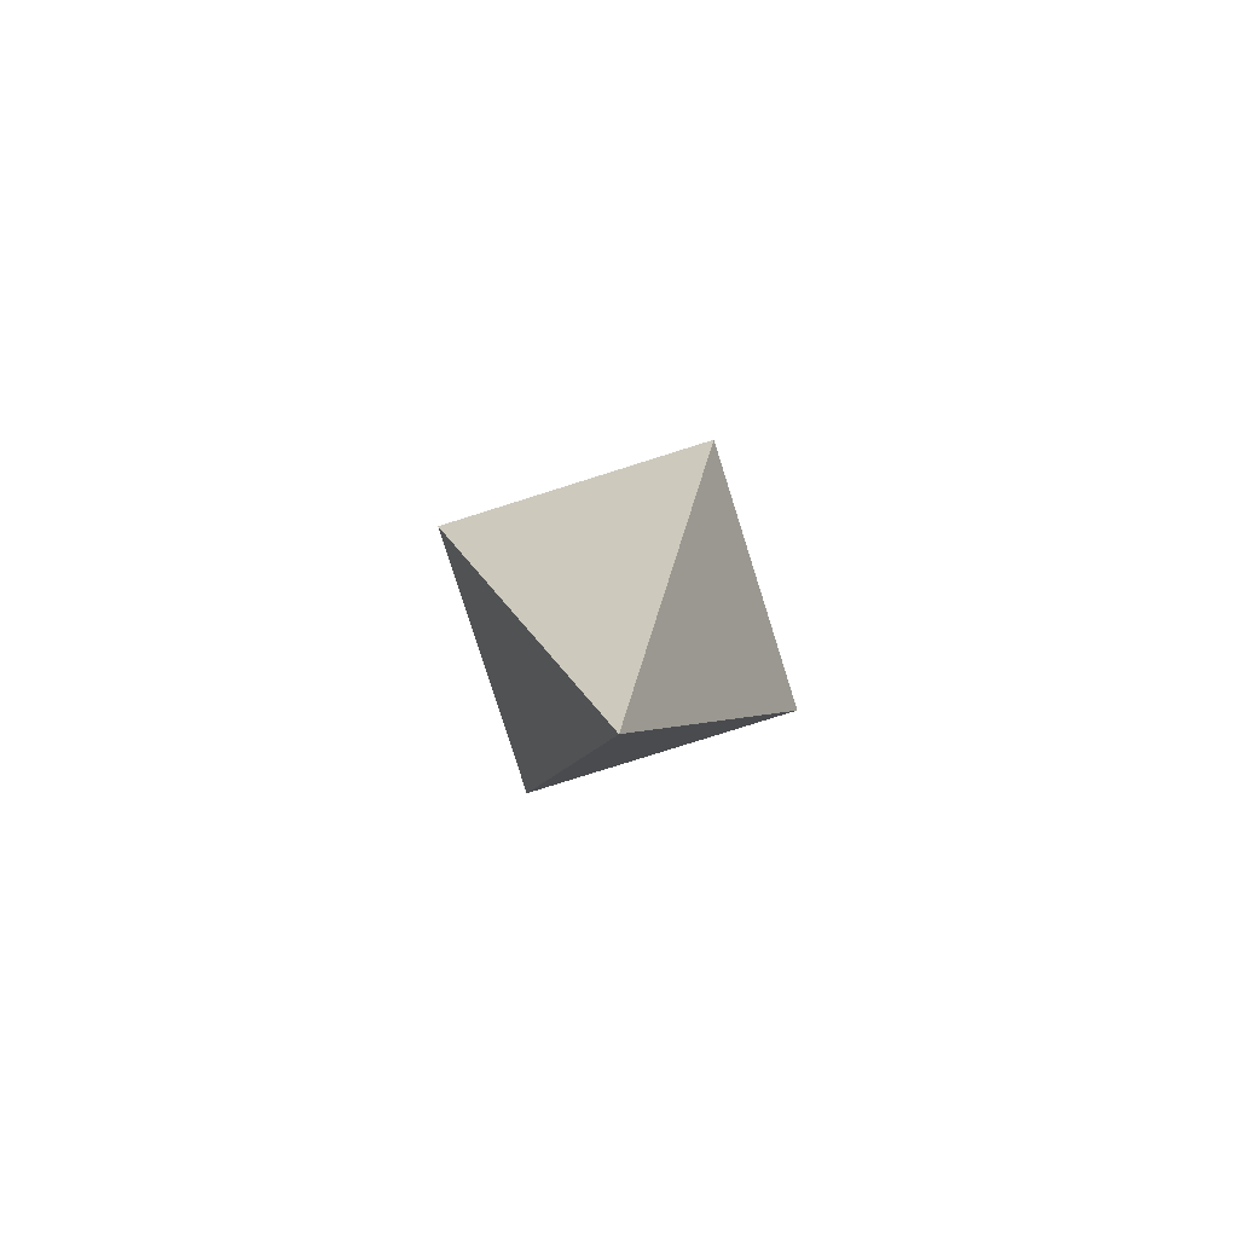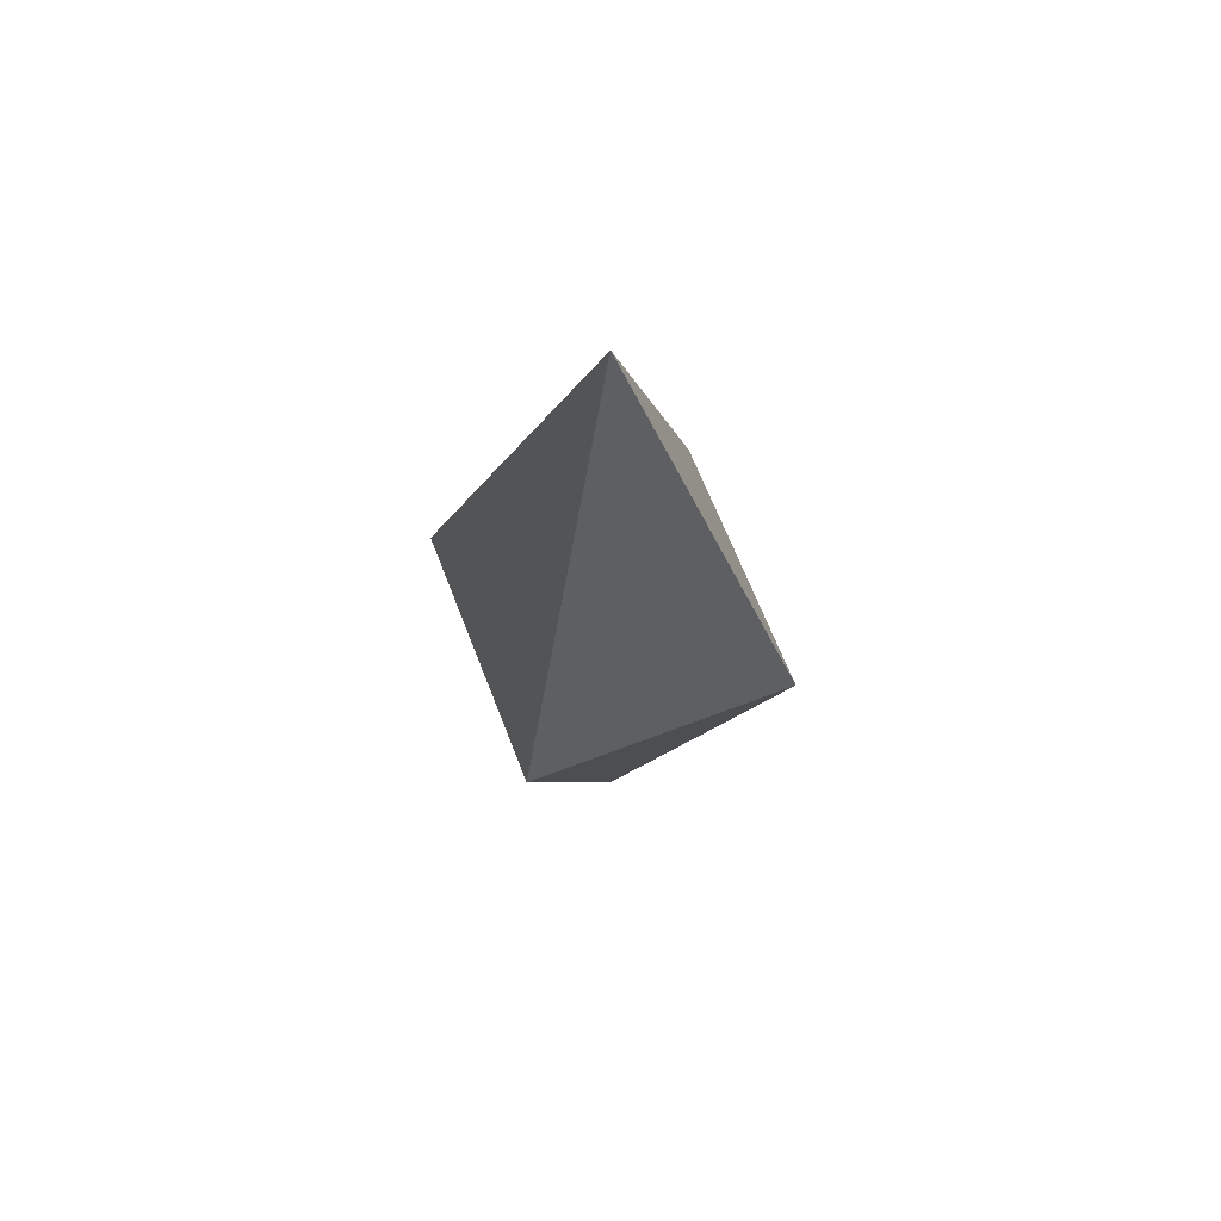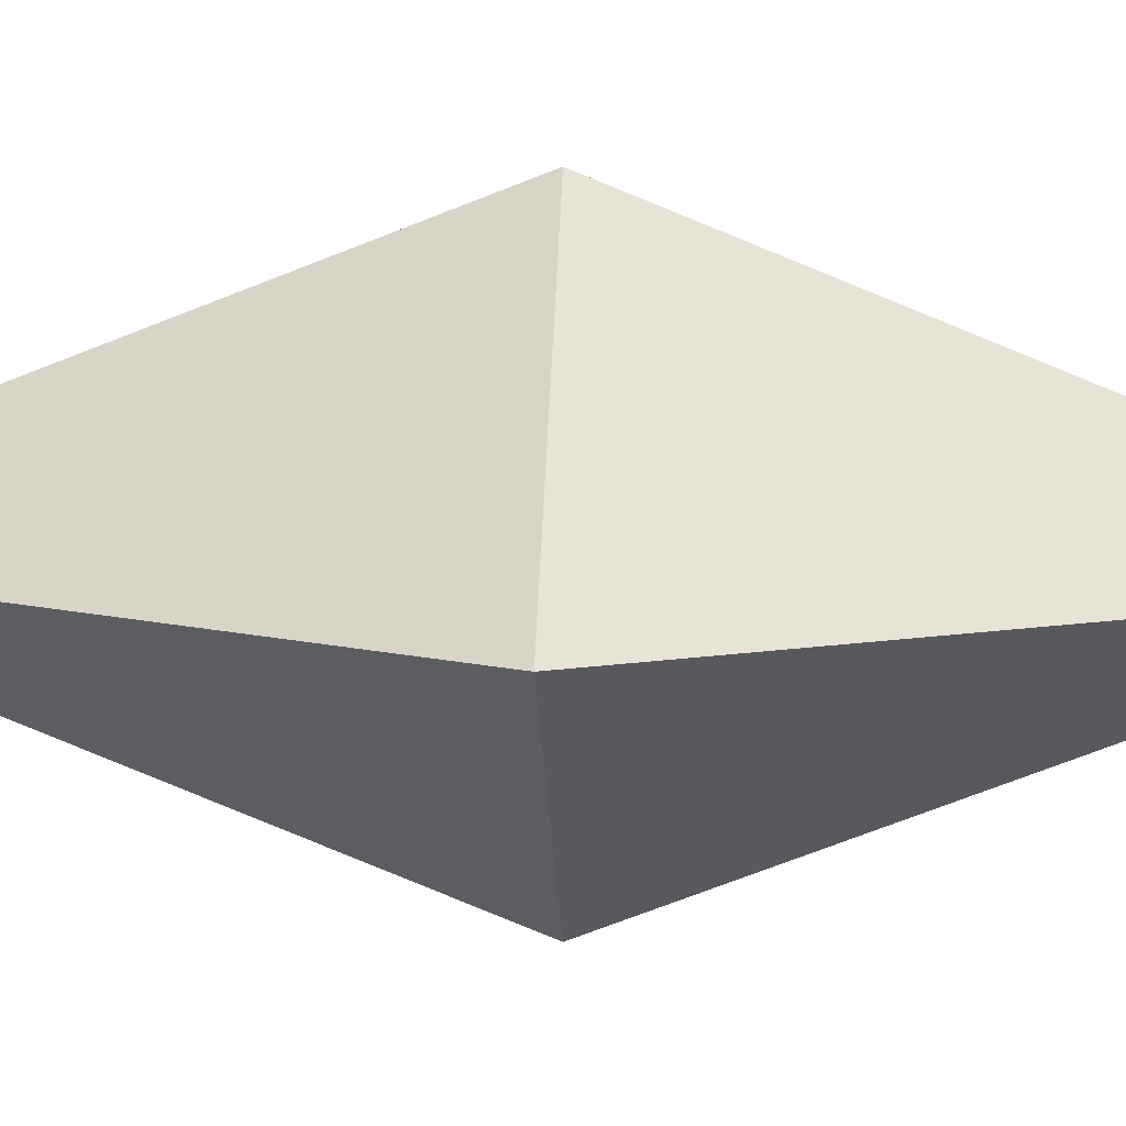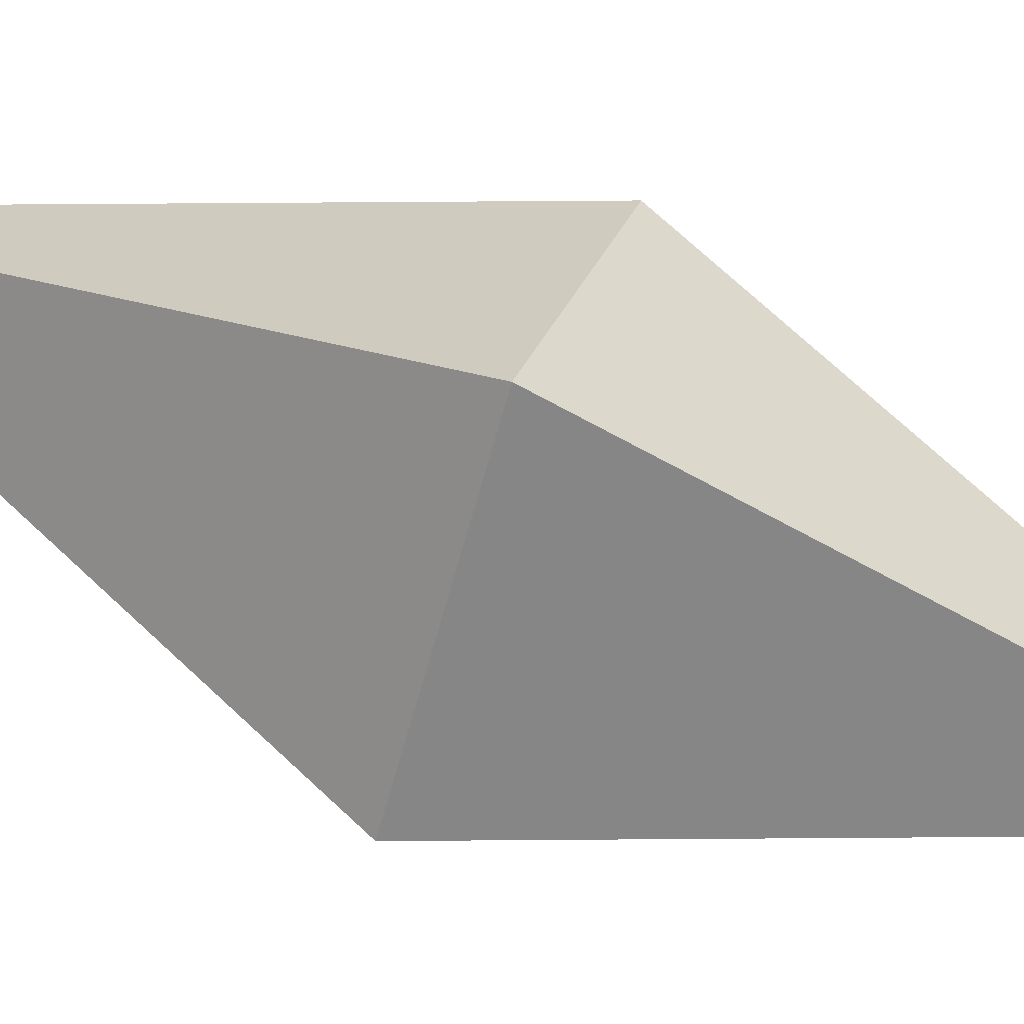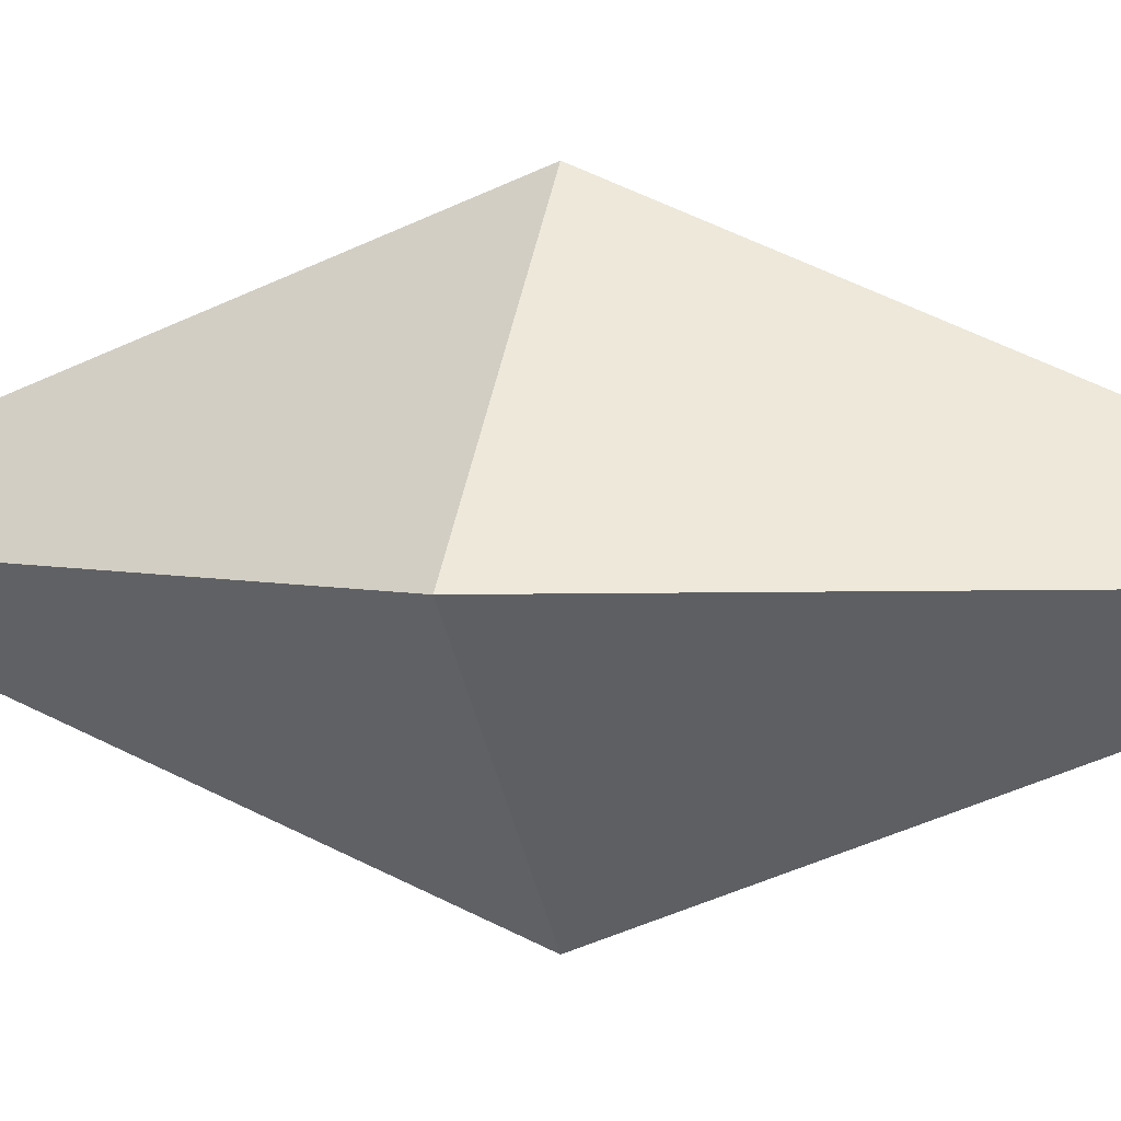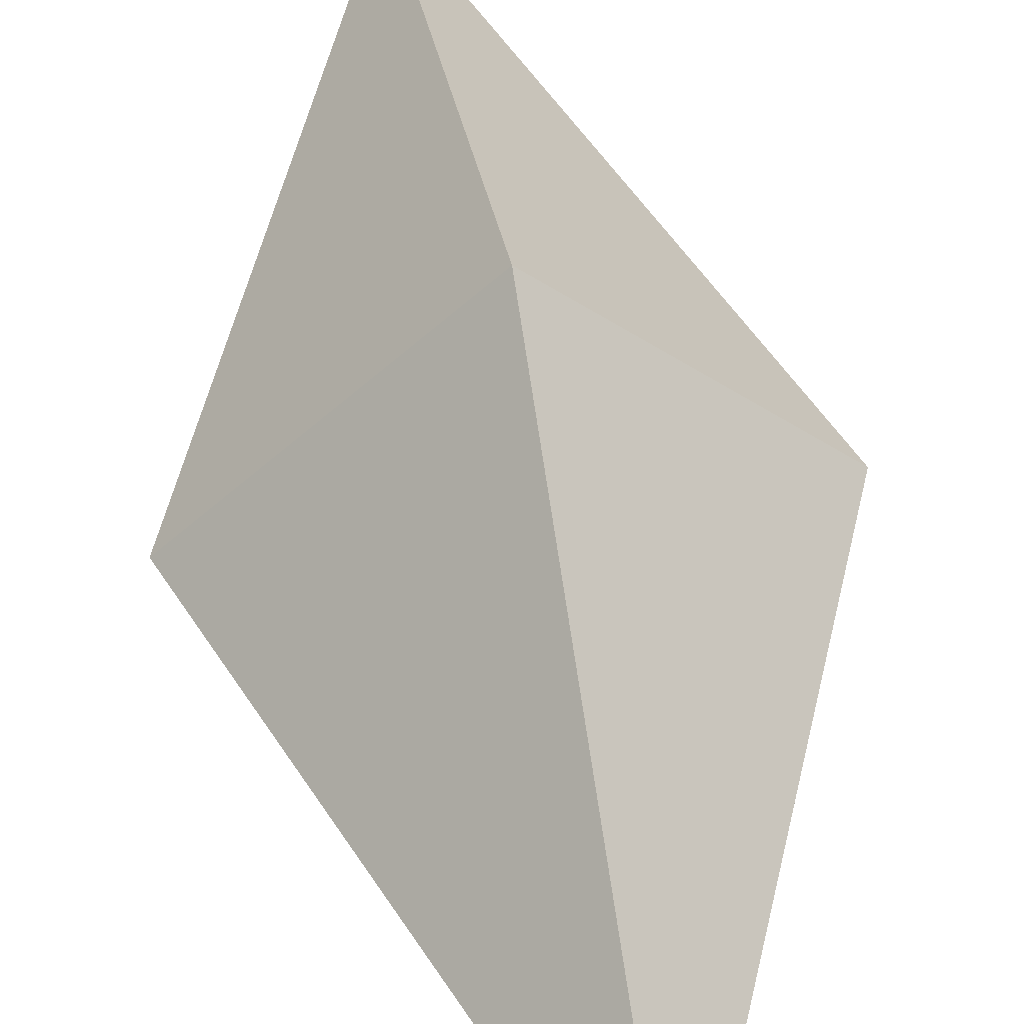
<metadata>
{"format":"obj","ext":"obj","renderer":"f3d","projection":"perspective","resolution":1024,"background":"white","views":[{"elev":-79.8,"azim":62.5,"up":"+Y"},{"elev":65.5,"azim":113.9,"up":"+Y"},{"elev":14.4,"azim":-86.2,"up":"+Z"},{"elev":70.9,"azim":-68.6,"up":"+Z"},{"elev":4.7,"azim":107.0,"up":"+Z"},{"elev":50.9,"azim":170.8,"up":"+Z"}]}
</metadata>
<code>
o crystal
v -0.1111 -0.02778 -0.01111
v -0.01111 0.2222 -0.01111
v -0.01111 -0.02778 -0.1111
v 0.08889 -0.02778 -0.01111
v -0.01111 -0.2778 -0.01111
v -0.01111 -0.02778 0.08889
v 0.08889 -0.02778 -0.01111
v -0.01111 0.2222 -0.01111
v -0.01111 -0.02778 0.08889
f 1 2 3
f 2 4 3
f 5 1 3
f 4 6 5
f 5 3 4
f 7 8 9
f 2 1 6
f 1 5 6

</code>
